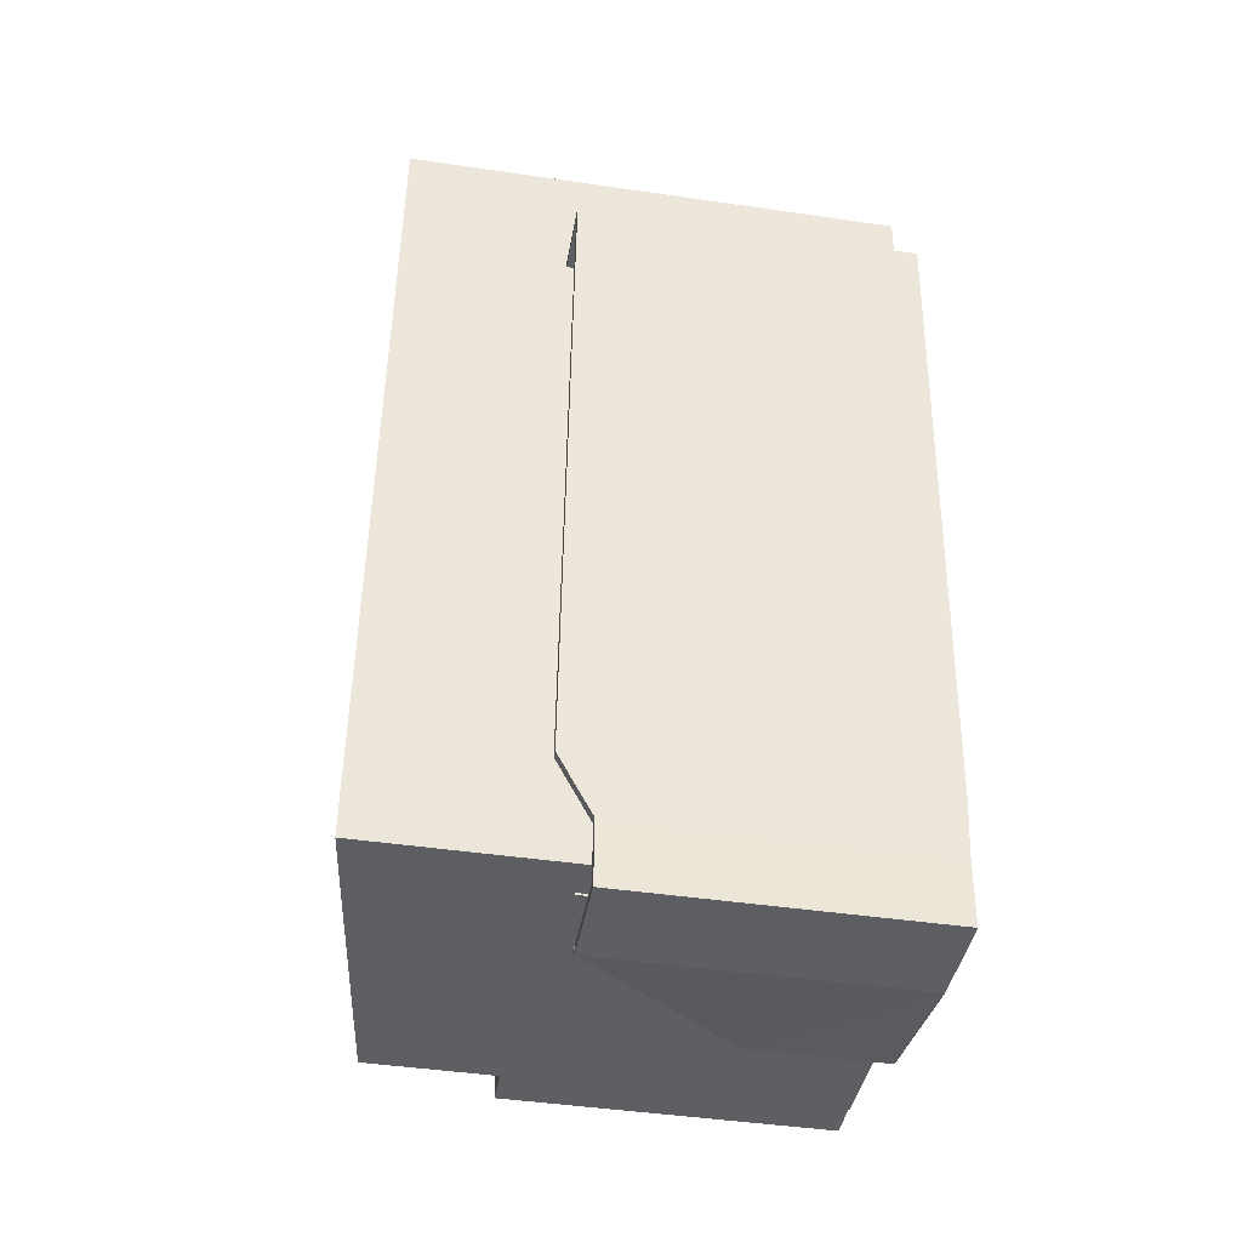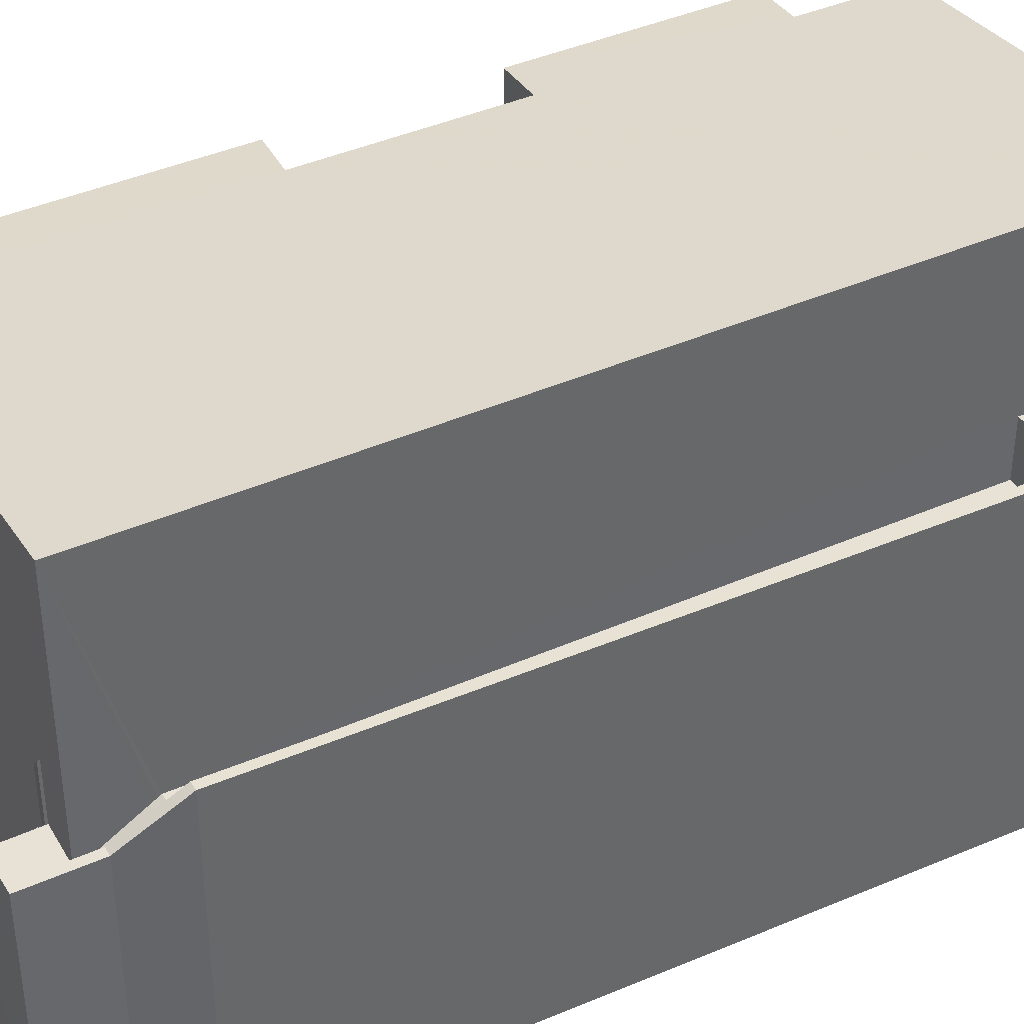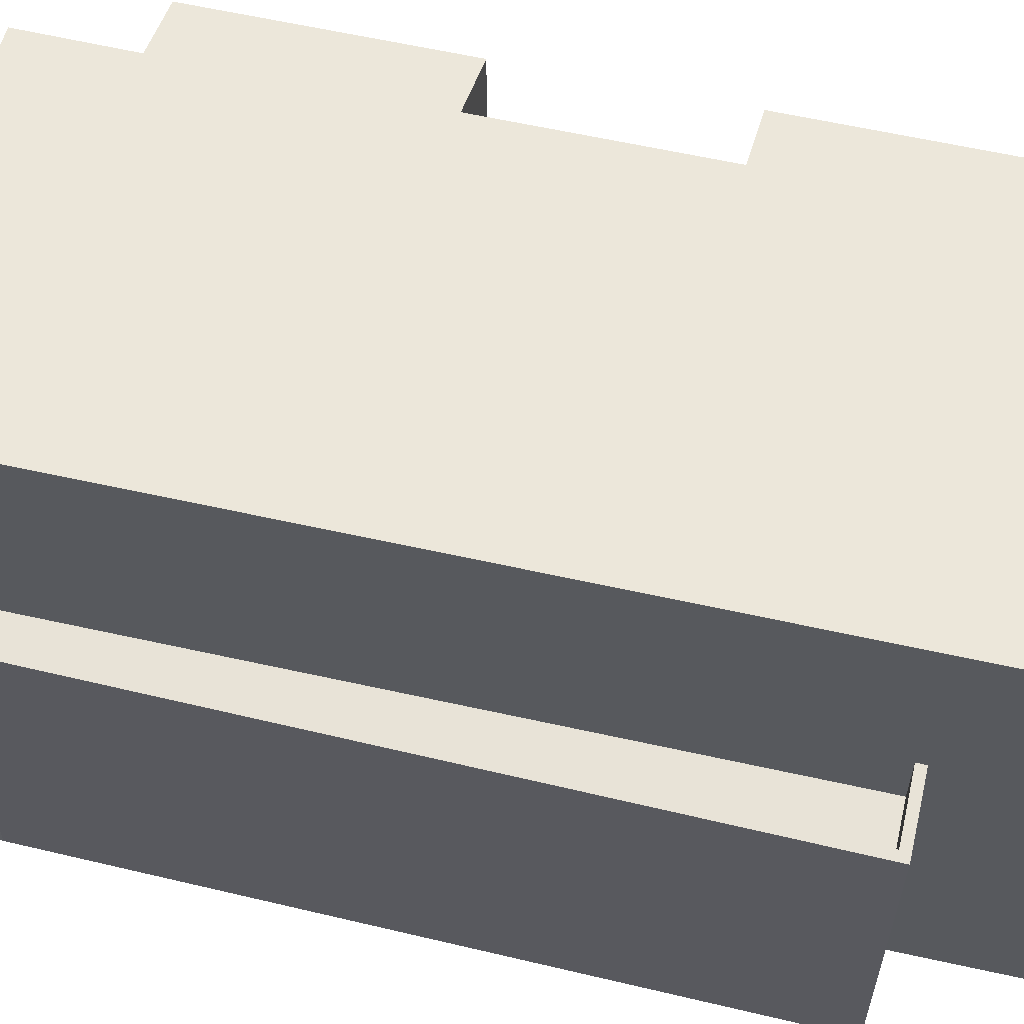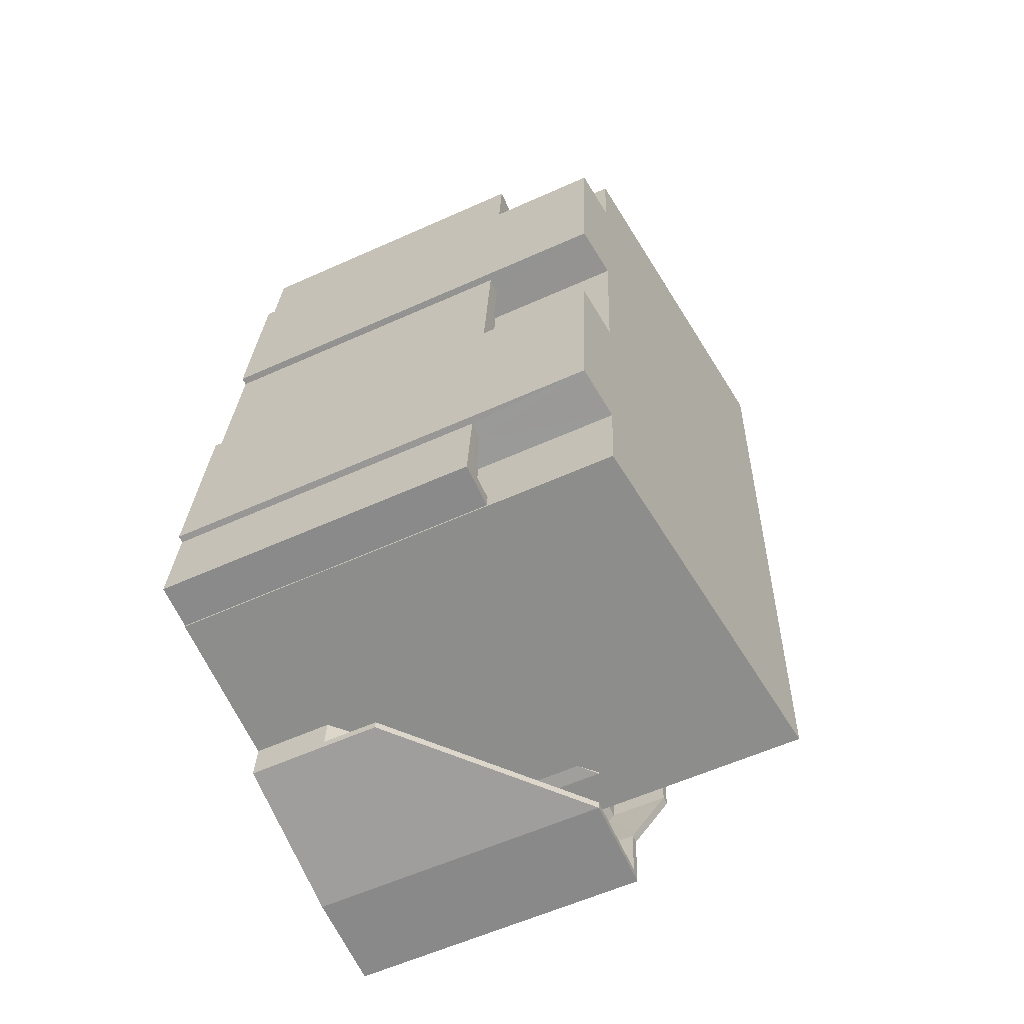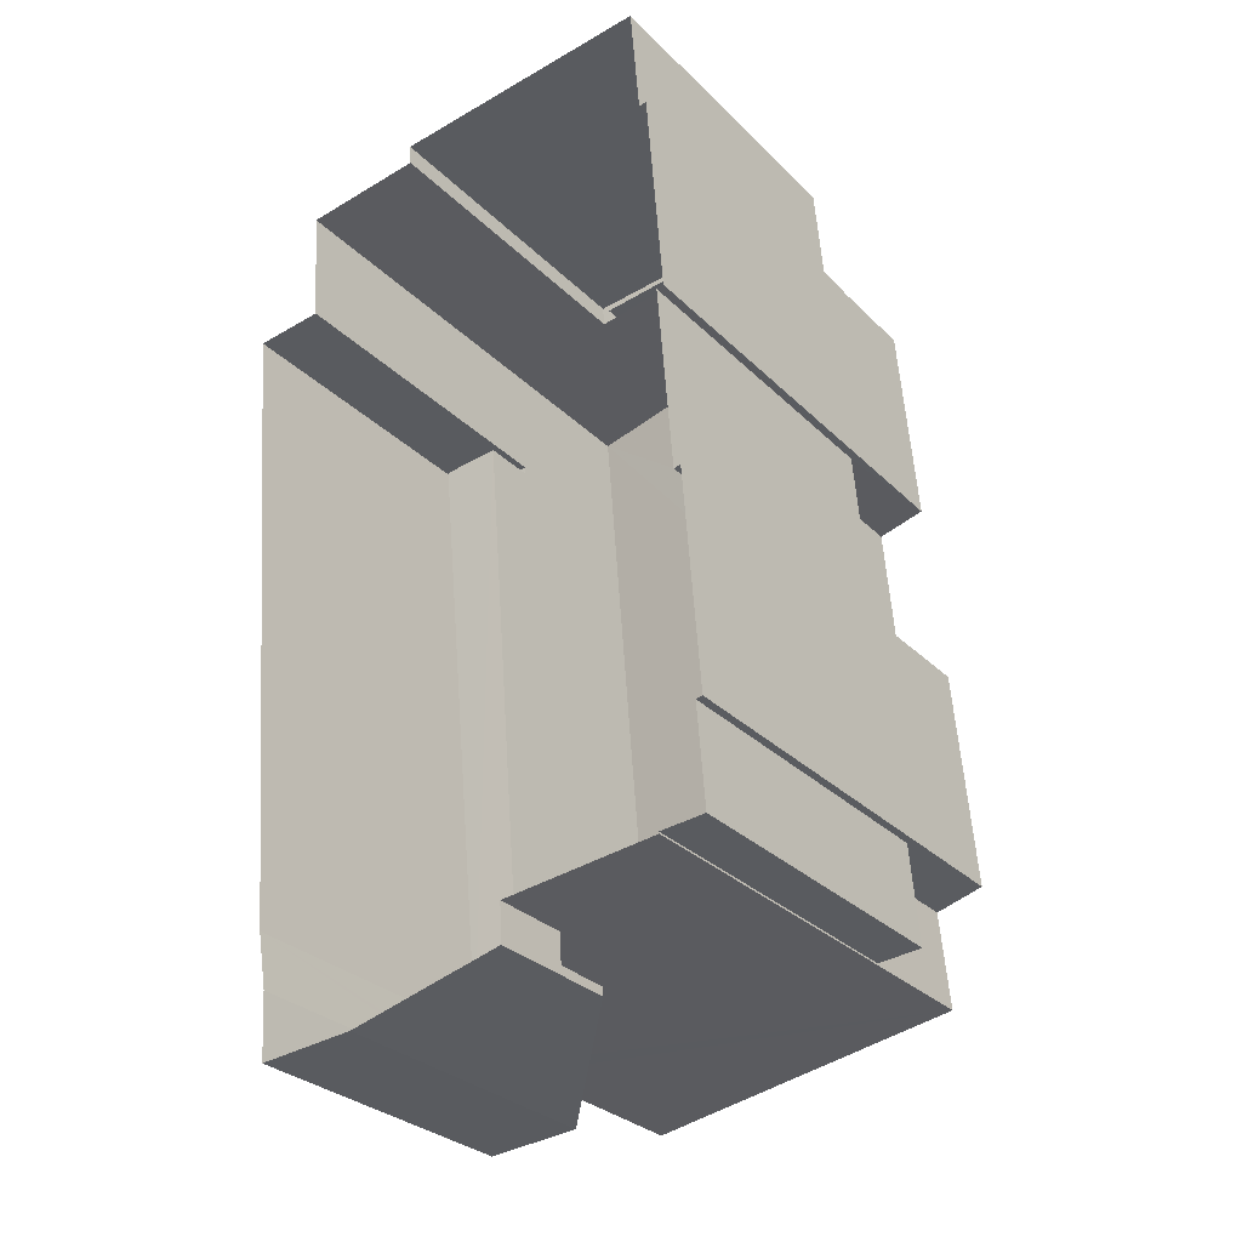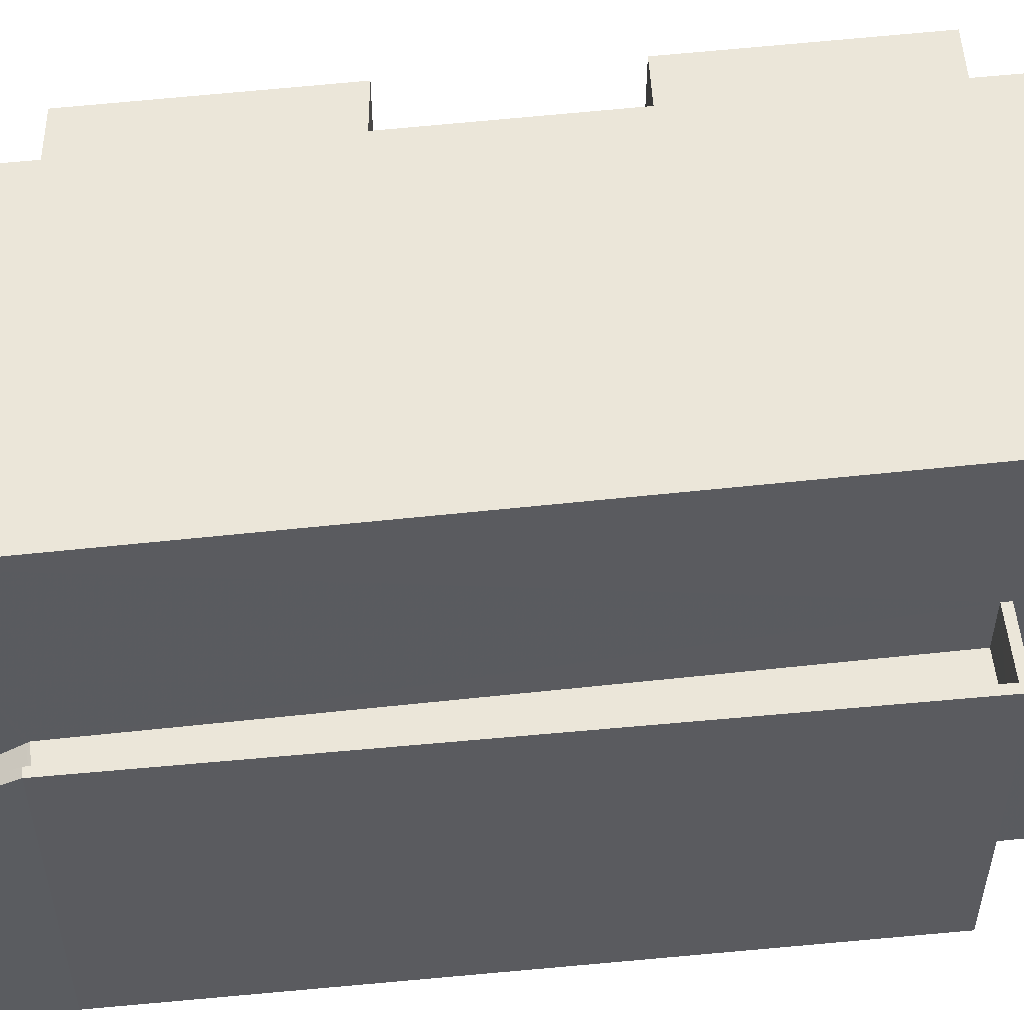
<metadata>
{"format":"obj","ext":"obj","renderer":"f3d","projection":"perspective","resolution":1024,"background":"white","views":[{"elev":-45.1,"azim":80.4,"up":"+Y"},{"elev":40.3,"azim":56.9,"up":"+Z"},{"elev":62.1,"azim":98.1,"up":"+Z"},{"elev":-59.7,"azim":-65.3,"up":"+Y"},{"elev":-30.3,"azim":-144.0,"up":"+Y"},{"elev":55.8,"azim":78.9,"up":"+Z"}]}
</metadata>
<code>
v 1.295e+04 -1.509e+04 22.52
v 1.295e+04 -1.509e+04 22.52
v 1.295e+04 -1.509e+04 22.52
v 1.295e+04 -1.51e+04 22.52
v 1.295e+04 -1.51e+04 22.52
v 1.295e+04 -1.51e+04 22.52
v 1.295e+04 -1.509e+04 22.52
v 1.296e+04 -1.509e+04 22.52
v 1.295e+04 -1.509e+04 22.52
v 1.296e+04 -1.509e+04 22.52
v 1.296e+04 -1.509e+04 22.52
v 1.295e+04 -1.51e+04 22.52
v 1.295e+04 -1.51e+04 22.52
v 1.295e+04 -1.51e+04 22.52
v 1.296e+04 -1.511e+04 22.52
v 1.296e+04 -1.51e+04 22.52
v 1.296e+04 -1.51e+04 22.52
v 1.296e+04 -1.509e+04 22.52
v 1.295e+04 -1.51e+04 22.52
v 1.296e+04 -1.511e+04 22.52
v 1.296e+04 -1.51e+04 22.52
v 1.296e+04 -1.51e+04 22.52
v 1.296e+04 -1.509e+04 22.52
v 1.296e+04 -1.51e+04 26.9
v 1.296e+04 -1.51e+04 26.61
v 1.296e+04 -1.511e+04 26.89
v 1.296e+04 -1.51e+04 23.9
v 1.296e+04 -1.51e+04 23.9
v 1.296e+04 -1.511e+04 27.89
v 1.296e+04 -1.51e+04 24.9
v 1.296e+04 -1.511e+04 27.89
v 1.296e+04 -1.51e+04 24.9
v 1.296e+04 -1.51e+04 27.9
v 1.296e+04 -1.51e+04 27.61
v 1.296e+04 -1.51e+04 27.9
v 1.296e+04 -1.51e+04 26.89
v 1.296e+04 -1.511e+04 26.89
v 1.296e+04 -1.51e+04 26.89
v 1.296e+04 -1.51e+04 26.89
v 1.296e+04 -1.51e+04 26.89
v 1.296e+04 -1.511e+04 26.89
v 1.296e+04 -1.511e+04 27.89
v 1.296e+04 -1.511e+04 27.89
v 1.296e+04 -1.511e+04 27.89
v 1.296e+04 -1.51e+04 27.89
v 1.296e+04 -1.51e+04 27.89
v 1.296e+04 -1.51e+04 26.94
v 1.296e+04 -1.51e+04 26.98
v 1.296e+04 -1.51e+04 26.98
v 1.296e+04 -1.509e+04 27.49
v 1.296e+04 -1.51e+04 27.49
v 1.296e+04 -1.51e+04 27.49
v 1.296e+04 -1.509e+04 27.49
v 1.296e+04 -1.51e+04 27.46
v 1.296e+04 -1.51e+04 27.4
v 1.296e+04 -1.51e+04 27.4
v 1.296e+04 -1.51e+04 27.14
v 1.296e+04 -1.51e+04 28.4
v 1.296e+04 -1.51e+04 28.49
v 1.296e+04 -1.51e+04 28.4
v 1.296e+04 -1.51e+04 28.49
v 1.296e+04 -1.51e+04 27.98
v 1.296e+04 -1.51e+04 27.98
v 1.296e+04 -1.509e+04 28.49
v 1.296e+04 -1.509e+04 28.49
v 1.296e+04 -1.509e+04 28.49
v 1.296e+04 -1.509e+04 28.49
v 1.295e+04 -1.51e+04 30.56
v 1.295e+04 -1.51e+04 30.44
v 1.295e+04 -1.51e+04 30.44
v 1.295e+04 -1.509e+04 30.56
v 1.295e+04 -1.509e+04 30.43
v 1.295e+04 -1.509e+04 30.43
v 1.295e+04 -1.51e+04 30.56
v 1.295e+04 -1.51e+04 30.56
v 1.296e+04 -1.51e+04 31.39
v 1.295e+04 -1.509e+04 30.56
v 1.295e+04 -1.509e+04 30.56
v 1.296e+04 -1.509e+04 31.39
v 1.295e+04 -1.509e+04 28.02
v 1.295e+04 -1.509e+04 28.02
v 1.295e+04 -1.51e+04 28.02
v 1.295e+04 -1.51e+04 28.02
v 1.295e+04 -1.51e+04 28.27
v 1.295e+04 -1.509e+04 28.27
v 1.295e+04 -1.509e+04 28.27
v 1.295e+04 -1.51e+04 28.27
v 1.295e+04 -1.509e+04 28.02
v 1.295e+04 -1.509e+04 28.02
v 1.295e+04 -1.509e+04 28.02
v 1.296e+04 -1.509e+04 28.02
v 1.295e+04 -1.509e+04 28.02
v 1.296e+04 -1.509e+04 28.02
v 1.296e+04 -1.509e+04 28.27
v 1.296e+04 -1.509e+04 28.27
v 1.296e+04 -1.509e+04 28.27
v 1.295e+04 -1.509e+04 28.27
v 1.295e+04 -1.509e+04 28.27
v 1.295e+04 -1.509e+04 28.27
v 1.296e+04 -1.509e+04 28.27
v 1.295e+04 -1.509e+04 28.27
v 1.295e+04 -1.51e+04 28.02
v 1.295e+04 -1.51e+04 28.02
v 1.295e+04 -1.51e+04 28.02
v 1.295e+04 -1.51e+04 28.02
v 1.295e+04 -1.51e+04 28.27
v 1.295e+04 -1.51e+04 28.27
v 1.295e+04 -1.51e+04 28.27
v 1.295e+04 -1.51e+04 28.27
v 1.295e+04 -1.51e+04 28.27
v 1.295e+04 -1.51e+04 28.27
f 1 2 3
f 4 5 6
f 7 1 3
f 8 3 9
f 8 9 10
f 11 6 7
f 12 13 14
f 4 6 13
f 15 16 17
f 18 11 8
f 19 14 17
f 20 15 21
f 22 11 23
f 21 15 22
f 11 7 3
f 11 3 8
f 22 6 11
f 14 13 17
f 6 17 13
f 22 15 17
f 22 17 6
f 24 25 26
f 26 25 27
f 25 28 27
f 29 30 31
f 29 32 30
f 33 34 35
f 36 37 38
f 39 38 40
f 40 38 41
f 38 37 41
f 42 31 43
f 31 44 43
f 43 45 46
f 43 44 45
f 47 39 40
f 47 40 48
f 49 47 48
f 50 51 52
f 53 50 52
f 54 55 52
f 51 54 52
f 56 55 54
f 56 57 55
f 57 48 55
f 57 49 48
f 58 59 60
f 58 61 59
f 58 62 63
f 60 62 58
f 46 45 63
f 62 46 63
f 59 61 64
f 61 65 64
f 64 66 67
f 64 65 66
f 68 69 70
f 71 72 73
f 74 75 76
f 68 70 74
f 71 73 77
f 78 71 79
f 76 79 68
f 79 77 68
f 76 68 74
f 79 71 77
f 80 81 82
f 83 80 82
f 84 85 86
f 84 87 85
f 88 89 90
f 90 89 91
f 88 92 89
f 91 89 93
f 94 95 96
f 97 98 99
f 95 100 96
f 99 98 101
f 96 100 101
f 98 96 101
f 102 103 104
f 105 102 104
f 106 107 108
f 109 108 110
f 110 108 111
f 108 107 111
f 28 17 27
f 32 27 30
f 30 27 16
f 27 17 16
f 15 30 16
f 15 31 30
f 29 31 42
f 24 33 35
f 24 36 33
f 37 36 24
f 37 26 42
f 42 26 29
f 37 24 26
f 32 26 27
f 32 29 26
f 34 24 35
f 34 25 24
f 20 31 15
f 20 44 31
f 21 44 20
f 21 45 44
f 43 40 41
f 43 46 40
f 42 43 41
f 37 42 41
f 63 45 22
f 58 22 61
f 45 21 22
f 58 63 22
f 61 22 23
f 65 61 23
f 66 65 23
f 11 66 23
f 60 52 55
f 60 59 52
f 62 55 48
f 62 60 55
f 46 48 40
f 46 62 48
f 67 53 64
f 67 50 53
f 59 53 52
f 59 64 53
f 66 11 18
f 18 79 66
f 39 47 38
f 38 57 76
f 67 79 76
f 38 47 49
f 38 49 57
f 57 56 76
f 56 54 76
f 54 51 76
f 51 50 67
f 66 79 67
f 51 67 76
f 87 68 83
f 68 87 69
f 69 84 5
f 82 87 83
f 5 84 6
f 87 84 69
f 69 5 4
f 70 69 4
f 81 80 85
f 7 86 1
f 80 77 85
f 1 86 73
f 85 77 73
f 86 85 73
f 72 2 1
f 73 72 1
f 97 71 92
f 71 97 72
f 72 99 2
f 88 97 92
f 2 99 3
f 97 99 72
f 93 89 94
f 8 95 18
f 89 78 94
f 18 95 79
f 94 78 79
f 95 94 79
f 17 28 19
f 38 76 33
f 28 25 34
f 36 38 33
f 19 28 75
f 33 76 75
f 34 33 75
f 28 34 75
f 109 74 102
f 74 109 75
f 75 110 19
f 102 105 109
f 19 110 14
f 109 110 75
f 103 102 106
f 13 107 4
f 102 74 106
f 4 107 70
f 106 74 70
f 107 106 70
f 77 83 68
f 77 80 83
f 89 92 71
f 78 89 71
f 87 81 85
f 87 82 81
f 84 86 7
f 6 84 7
f 97 90 98
f 97 88 90
f 91 98 90
f 91 96 98
f 93 96 91
f 93 94 96
f 101 10 9
f 101 100 10
f 95 10 100
f 95 8 10
f 9 99 101
f 9 3 99
f 103 108 104
f 103 106 108
f 105 104 108
f 109 105 108
f 14 111 12
f 14 110 111
f 13 12 111
f 107 13 111

</code>
